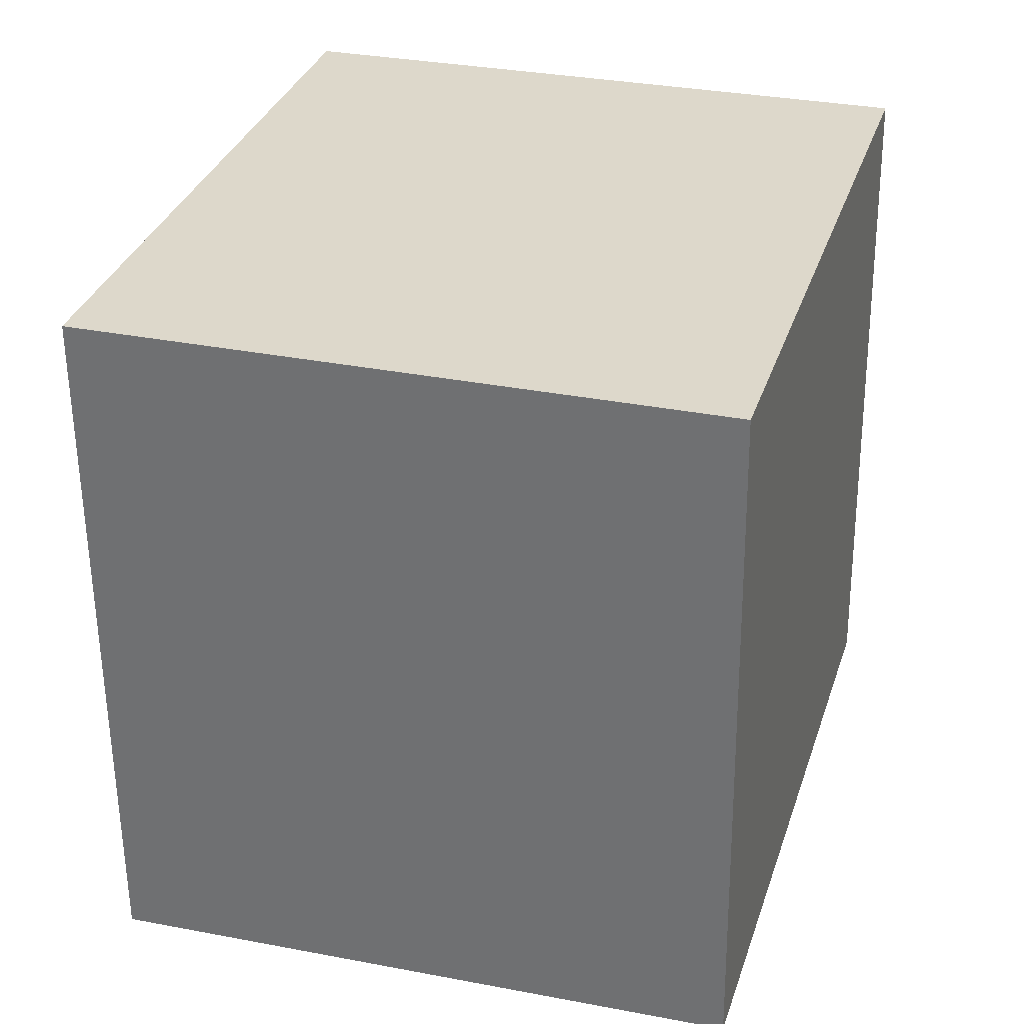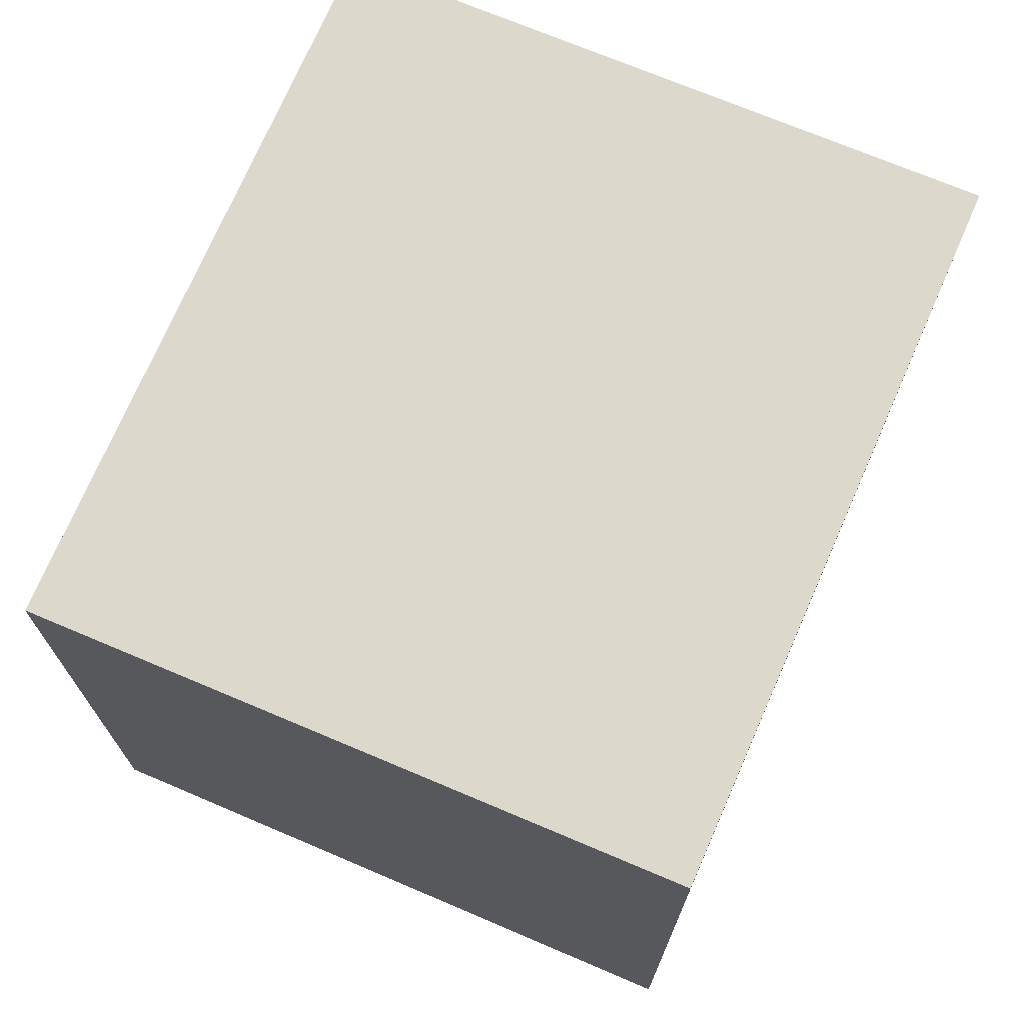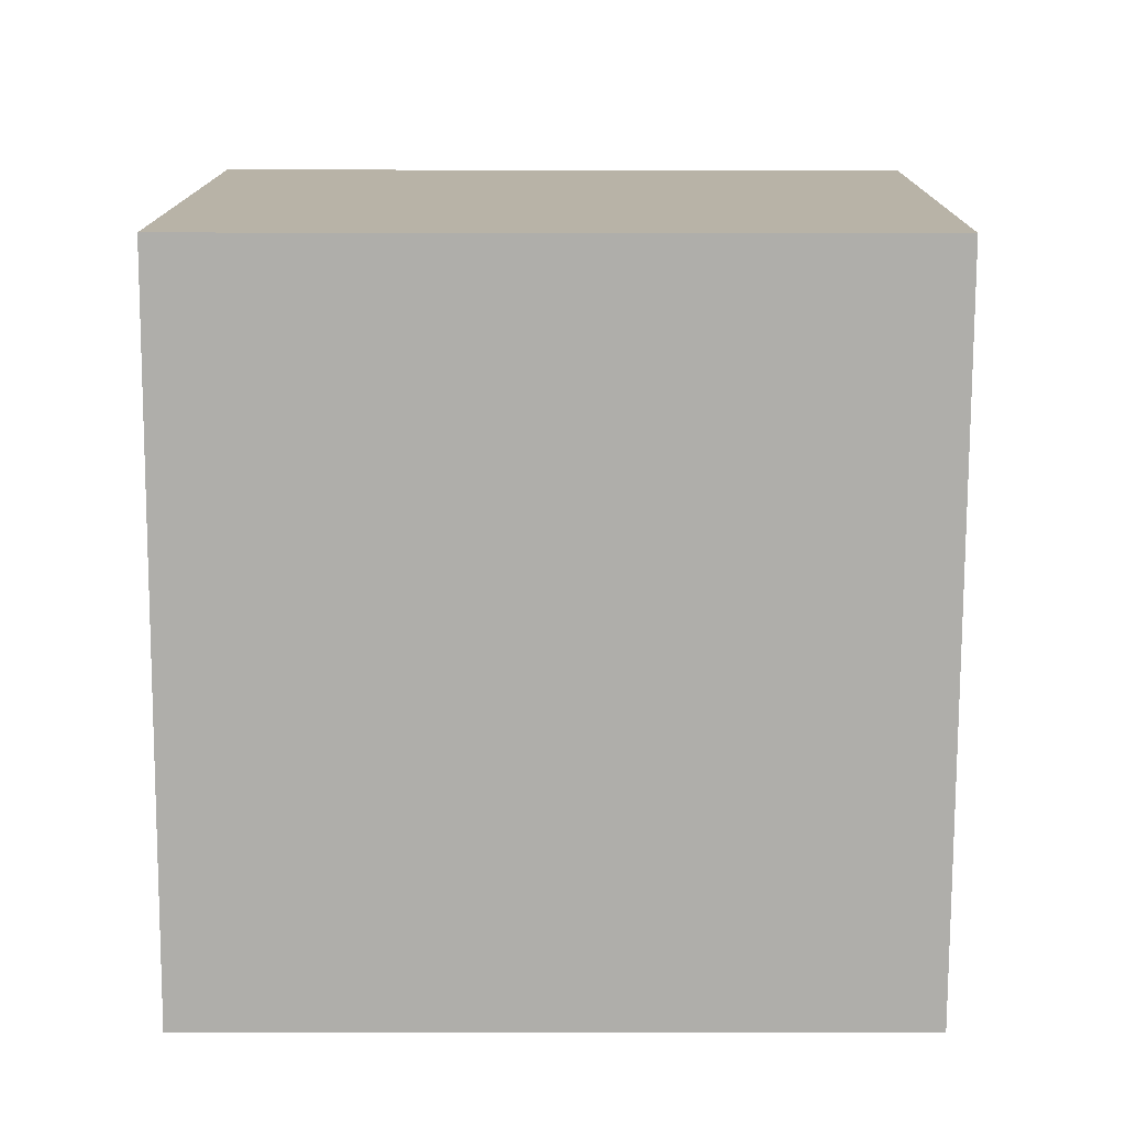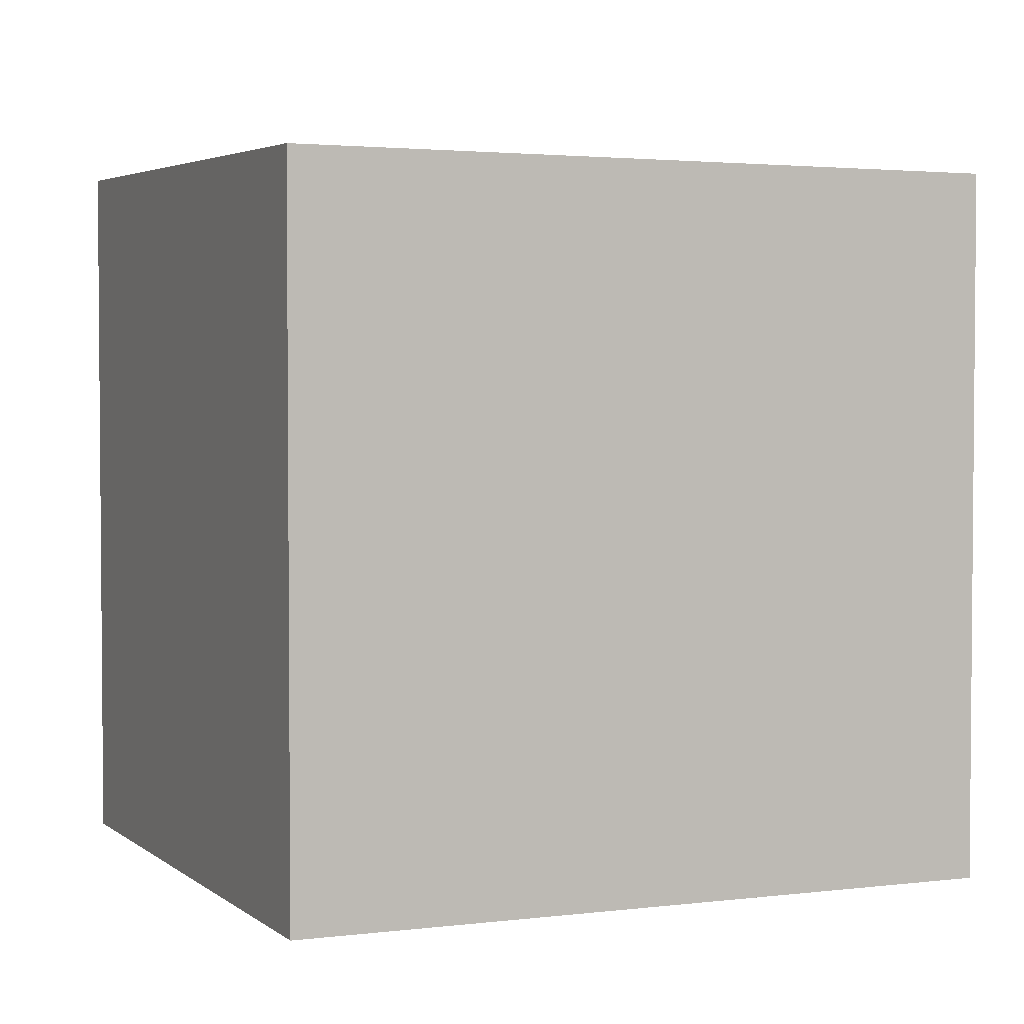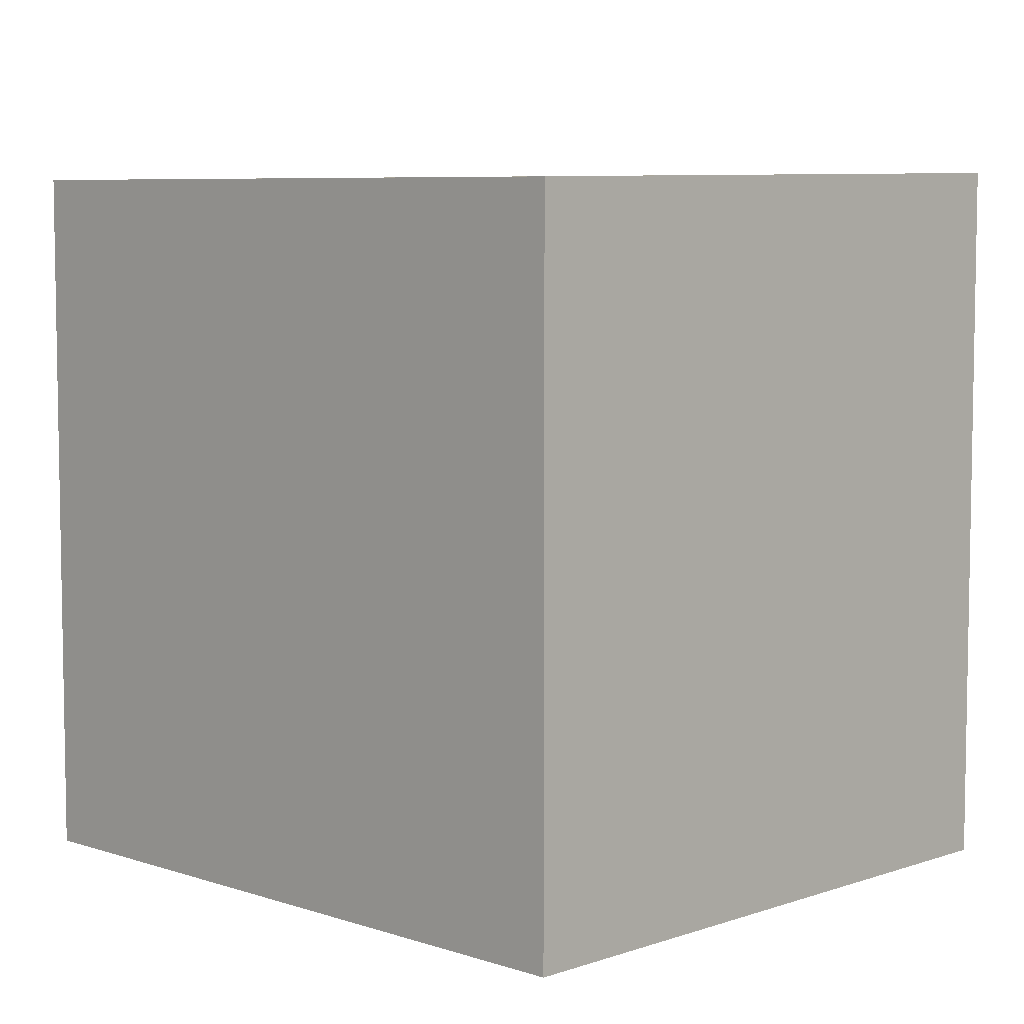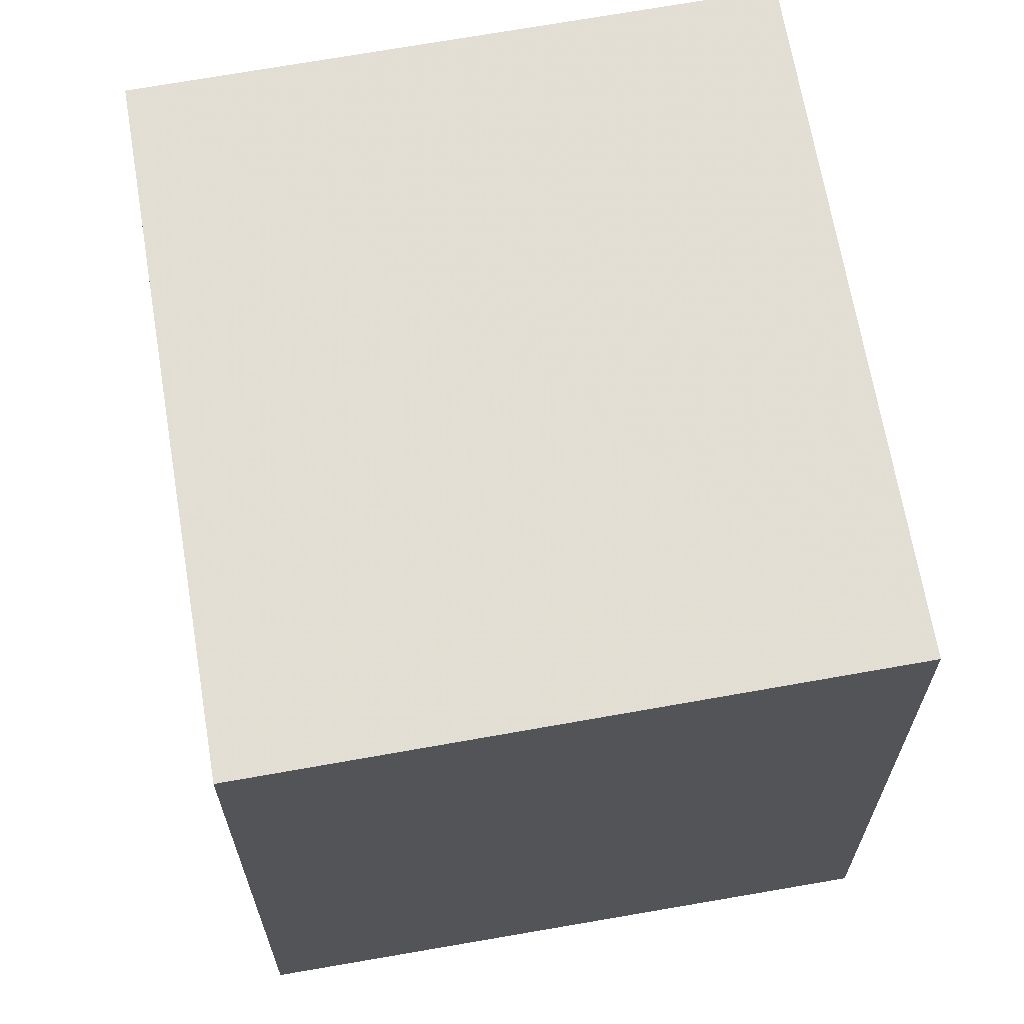
<metadata>
{"format":"obj","ext":"obj","renderer":"f3d","projection":"perspective","resolution":1024,"background":"white","views":[{"elev":-58.4,"azim":-179.4,"up":"+Y"},{"elev":72.5,"azim":39.9,"up":"+Z"},{"elev":-4.0,"azim":-90.2,"up":"+Y"},{"elev":3.1,"azim":-97.0,"up":"+Z"},{"elev":6.5,"azim":-28.8,"up":"+Z"},{"elev":66.3,"azim":6.9,"up":"+Z"}]}
</metadata>
<code>
v -2222 -2151 2.462
v -2223 -2149 2.478
v -2221 -2148 2.518
v -2220 -2150 2.501
v -2223 -2149 2.478
v -2222 -2151 2.462
v -2222 -2151 0
v -2223 -2149 -4.441e-16
v -2221 -2148 2.518
v -2223 -2149 2.478
v -2223 -2149 -4.441e-16
v -2221 -2148 0
v -2220 -2150 2.501
v -2221 -2148 2.518
v -2221 -2148 0
v -2220 -2150 0
v -2222 -2151 2.462
v -2220 -2150 2.501
v -2220 -2150 0
v -2222 -2151 0
v -2222 -2151 0
v -2223 -2149 0
v -2221 -2148 0
v -2220 -2150 0
f 2 3 4 1
f 6 7 8 5
f 10 11 12 9
f 14 15 16 13
f 18 19 20 17
f 22 23 24 21

</code>
